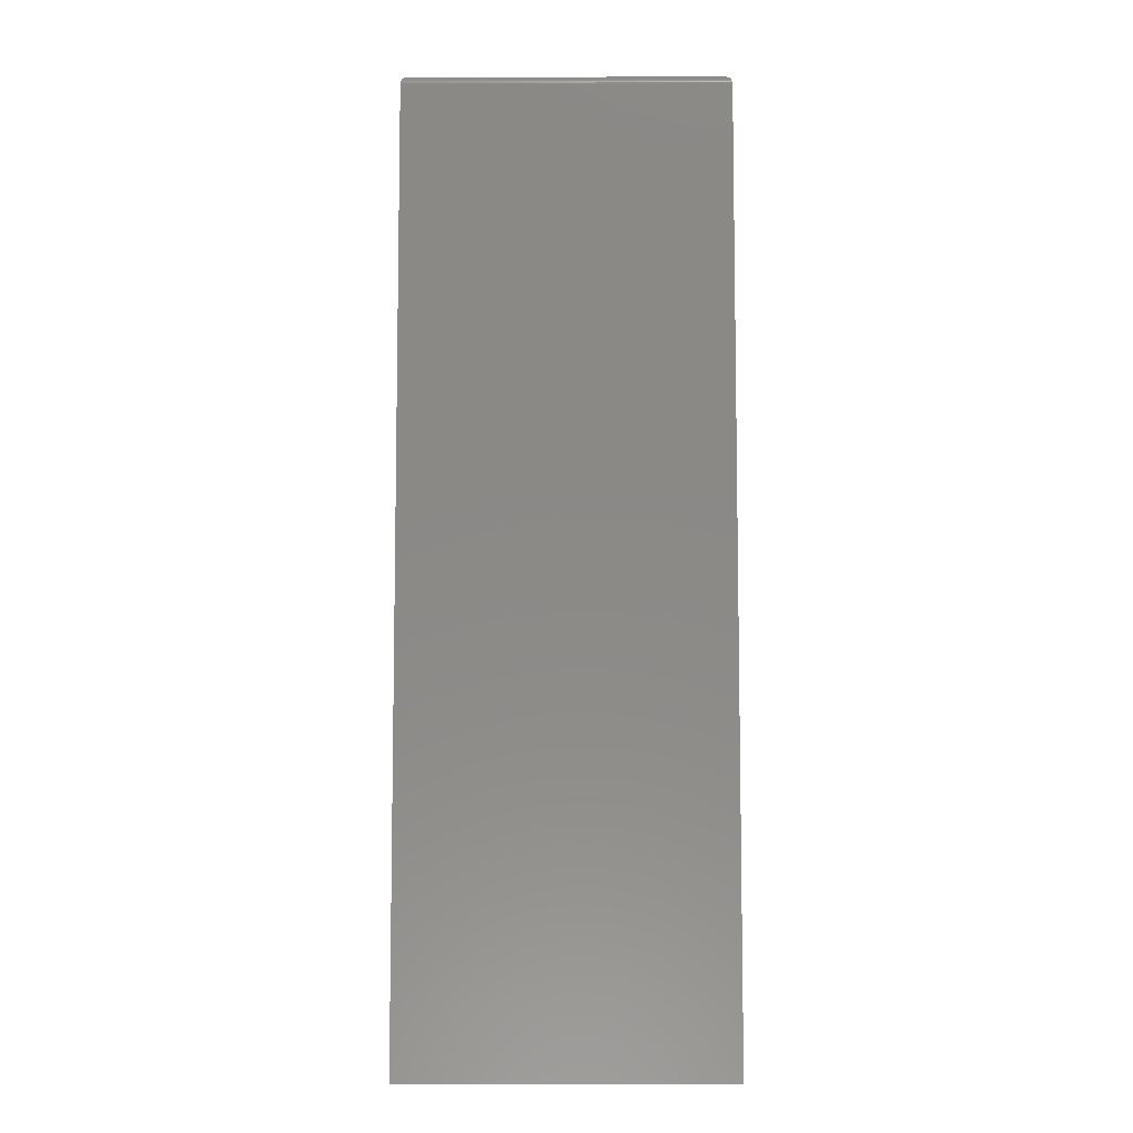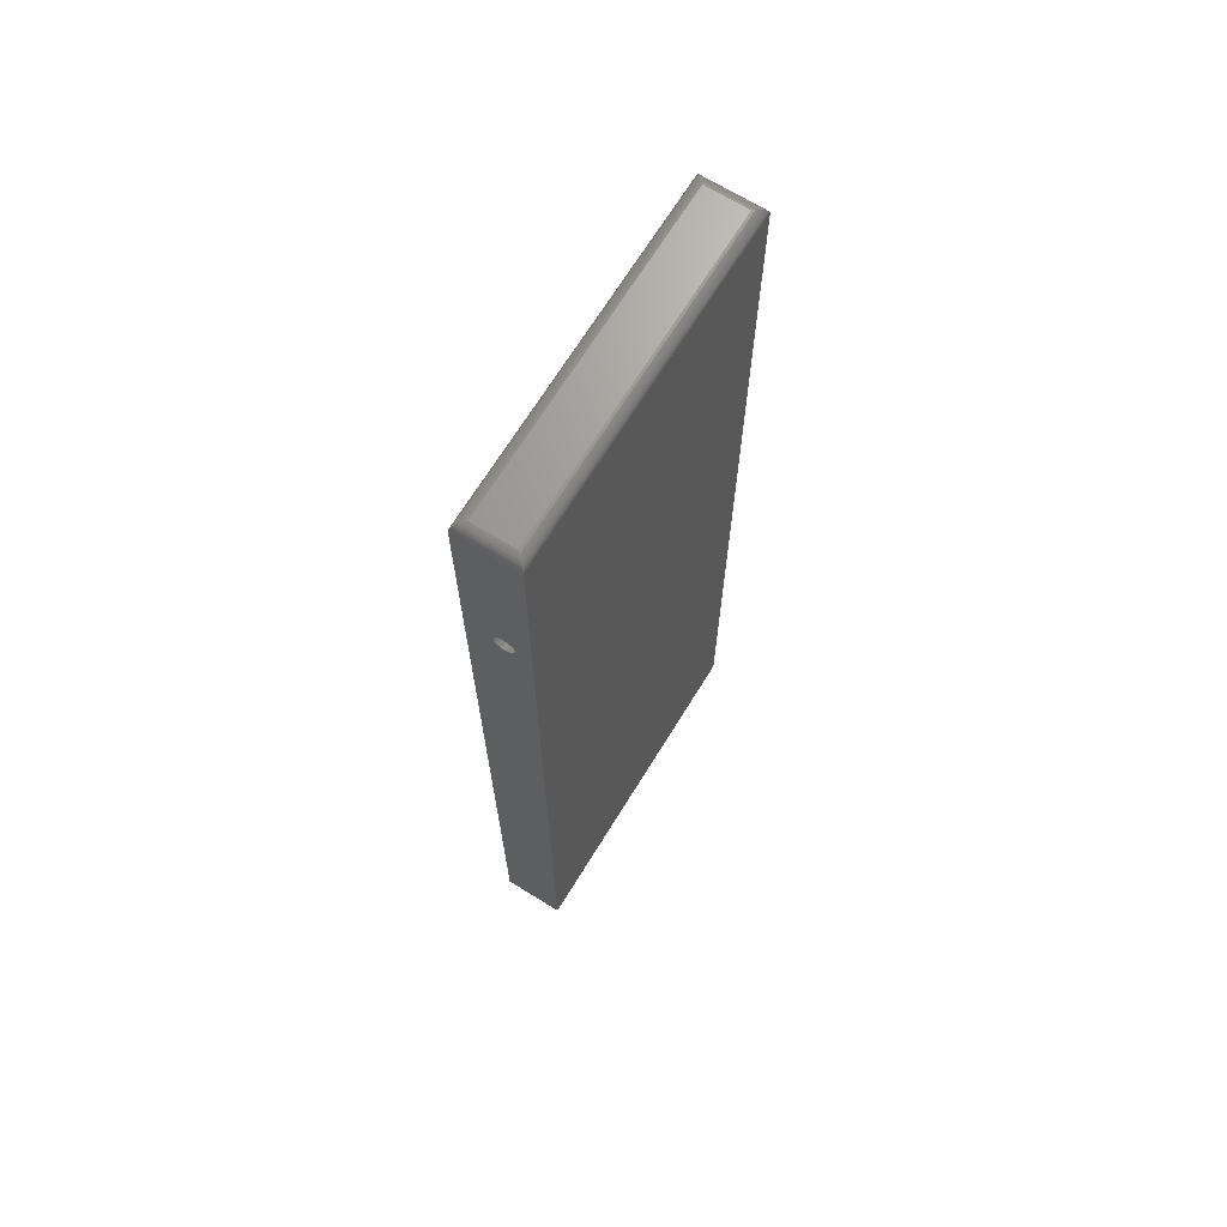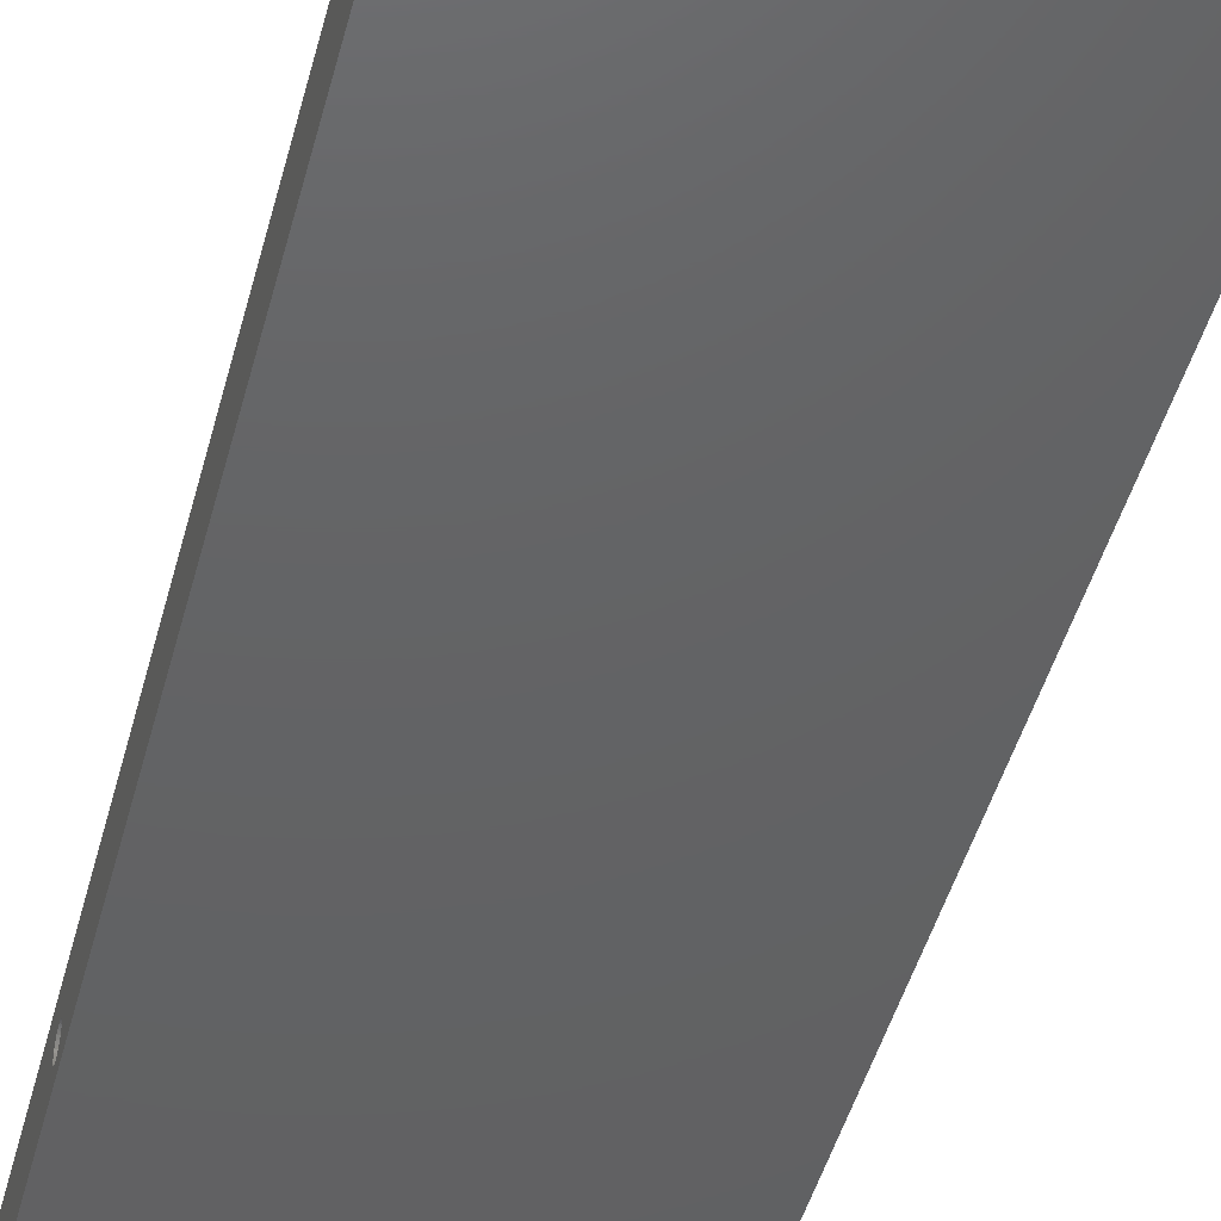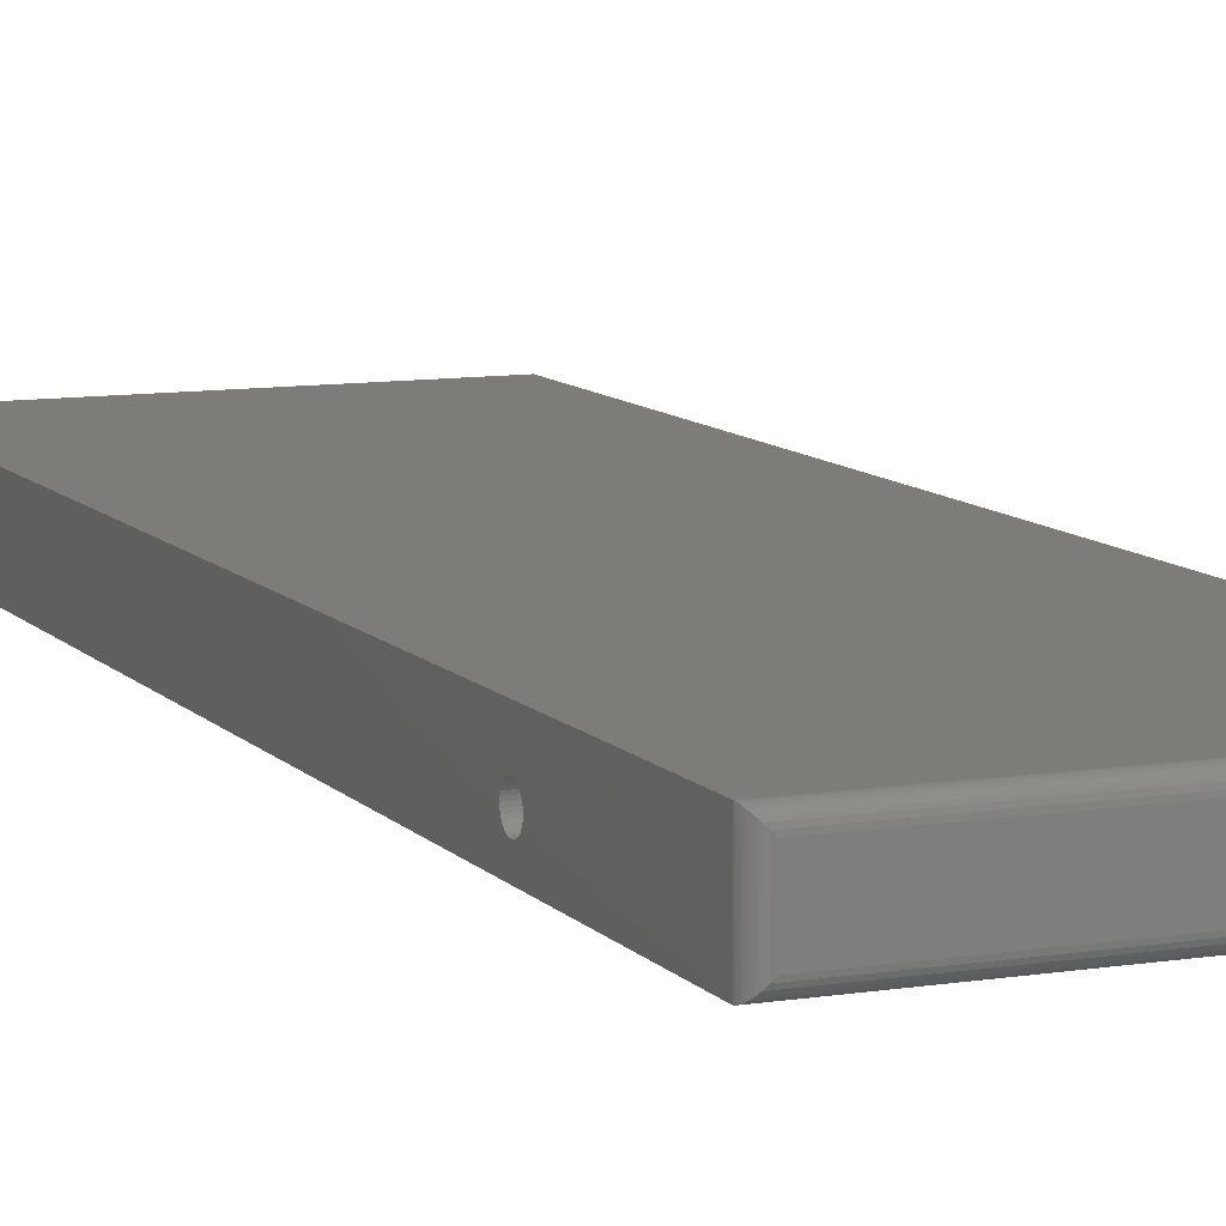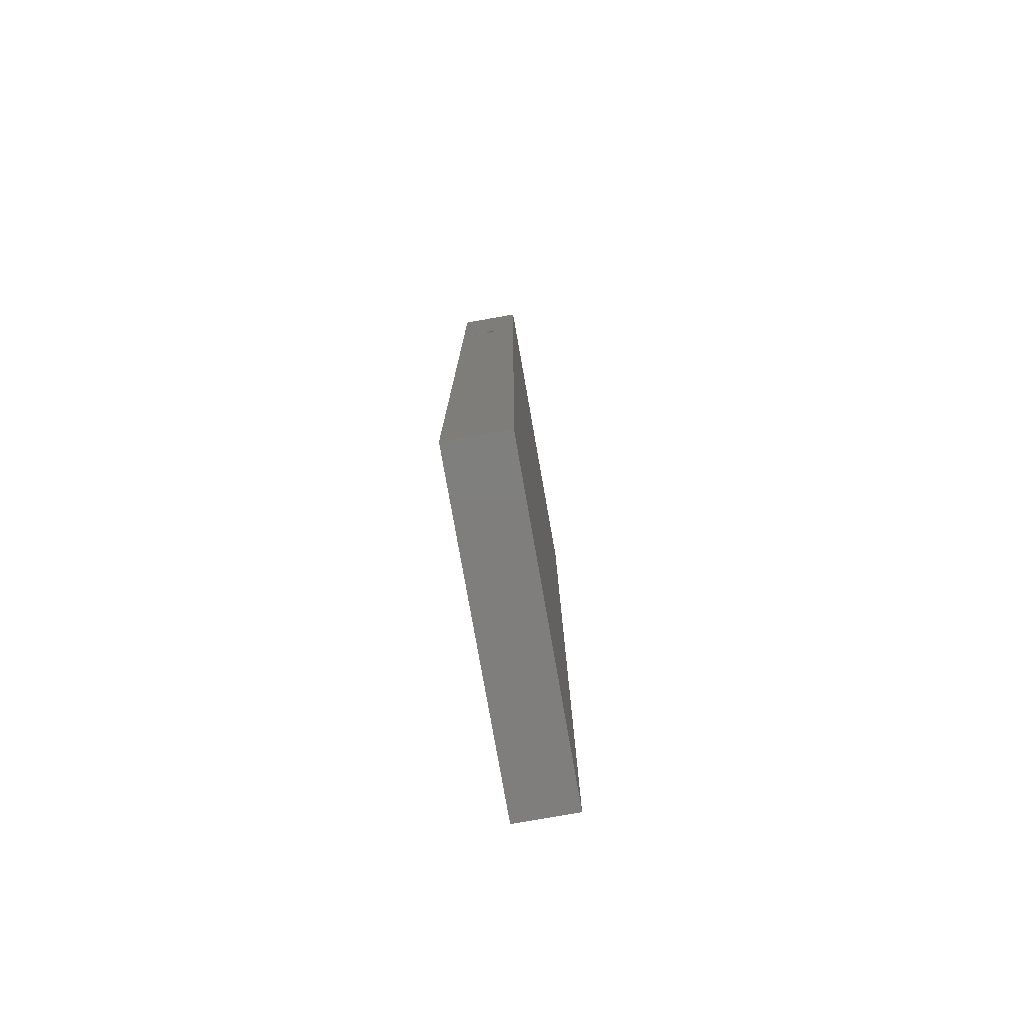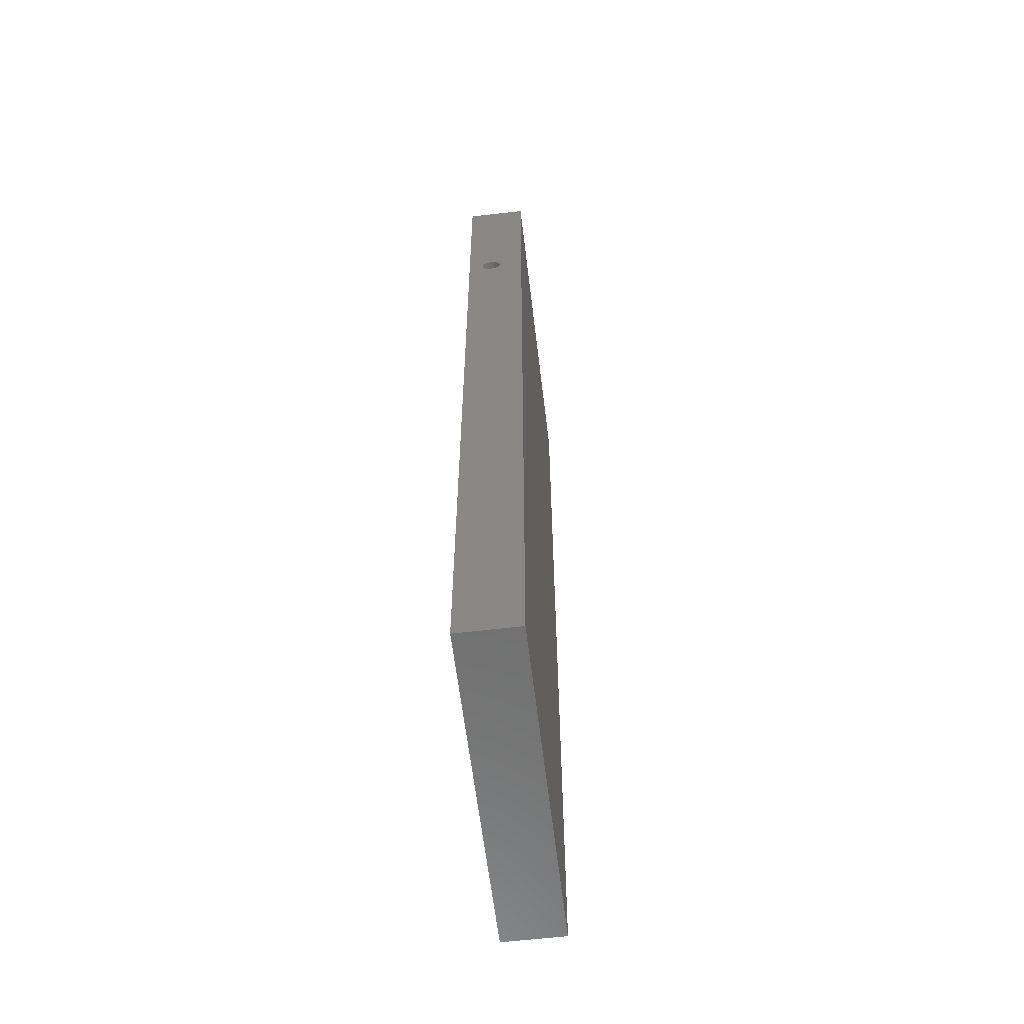
<metadata>
{"format":"stl","ext":"stl","renderer":"f3d","projection":"perspective","resolution":1024,"background":"white","views":[{"elev":-7.6,"azim":0.2,"up":"+Y"},{"elev":69.0,"azim":121.7,"up":"+Y"},{"elev":-44.5,"azim":-14.2,"up":"+Z"},{"elev":9.6,"azim":157.1,"up":"+Z"},{"elev":-78.5,"azim":-80.0,"up":"+Y"},{"elev":-60.9,"azim":-83.2,"up":"+Y"}]}
</metadata>
<code>
# stl→obj: 108 verts, 216 faces
v -0.2578 0.4689 0.05485
v 0.2475 0.4658 0.05455
v -0.2578 0.4658 0.05455
v 0.2475 0.4629 0.05365
v -0.2578 0.4629 0.05365
v 0.2475 0.4601 0.05219
v -0.2578 0.4601 0.05219
v 0.2475 0.4577 0.05023
v -0.2578 0.4577 0.05023
v 0.2475 0.4558 0.04783
v -0.2578 0.4558 0.04783
v 0.2475 0.4543 0.0451
v -0.2578 0.4543 0.0451
v 0.2475 0.4534 0.04214
v -0.2578 0.4534 0.04214
v 0.2475 0.4531 0.03906
v -0.2578 0.4531 0.03906
v 0.2475 0.4689 0.05485
v -0.2578 0.472 0.05455
v 0.2475 0.472 0.05455
v -0.2578 0.475 0.05365
v 0.2475 0.475 0.05365
v -0.2578 0.4777 0.05219
v 0.2475 0.4777 0.05219
v -0.2578 0.4801 0.05023
v 0.2475 0.4801 0.05023
v -0.2578 0.482 0.04783
v 0.2475 0.482 0.04783
v -0.2578 0.4835 0.0451
v 0.2475 0.4835 0.0451
v -0.2578 0.4844 0.04214
v 0.2475 0.4844 0.04214
v -0.2578 0.4847 0.03906
v 0.2475 0.4847 0.03906
v -0.2578 0.4689 0.02327
v 0.2475 0.472 0.02358
v -0.2578 0.472 0.02358
v 0.2475 0.475 0.02447
v -0.2578 0.475 0.02447
v 0.2475 0.4777 0.02593
v -0.2578 0.4777 0.02593
v 0.2475 0.4801 0.0279
v -0.2578 0.4801 0.0279
v 0.2475 0.482 0.03029
v -0.2578 0.482 0.03029
v 0.2475 0.4835 0.03302
v -0.2578 0.4835 0.03302
v 0.2475 0.4844 0.03598
v -0.2578 0.4844 0.03598
v 0.2475 0.4689 0.02327
v -0.2578 0.4658 0.02358
v 0.2475 0.4658 0.02358
v -0.2578 0.4629 0.02447
v 0.2475 0.4629 0.02447
v -0.2578 0.4601 0.02593
v 0.2475 0.4601 0.02593
v -0.2578 0.4577 0.0279
v 0.2475 0.4577 0.0279
v -0.2578 0.4558 0.03029
v 0.2475 0.4558 0.03029
v -0.2578 0.4543 0.03302
v 0.2475 0.4543 0.03302
v -0.2578 0.4534 0.03598
v 0.2475 0.4534 0.03598
v 0.2475 -0.75 0
v 0.2475 -0.75 0.09375
v 0.2475 0.7344 0
v 0.2475 0.7344 0.09375
v -0.2578 0.7344 0
v -0.2578 0.7344 0.09375
v -0.2578 -0.75 0.09375
v -0.2578 -0.75 0
v 0.2318 0.75 0.07812
v 0.2318 0.75 0.01562
v -0.2422 0.75 0.07812
v -0.2422 0.75 0.01562
v 0.2355 0.7496 0.01195
v -0.2459 0.7496 0.01195
v 0.2459 0.7411 0.001535
v -0.255 0.7433 0.002811
v 0.2446 0.7433 0.002811
v -0.2534 0.7453 0.004419
v 0.243 0.7453 0.004419
v -0.2515 0.7469 0.006313
v 0.2411 0.7469 0.006313
v -0.2494 0.7482 0.008436
v 0.239 0.7482 0.008436
v 0.2473 0.7363 0.0001198
v -0.2577 0.7363 0.0001198
v 0.2468 0.7388 0.0006303
v -0.2572 0.7388 0.0006303
v -0.2563 0.7411 0.001535
v -0.2459 0.7496 0.0818
v -0.255 0.7433 0.09094
v -0.2534 0.7453 0.08933
v -0.2515 0.7469 0.08744
v -0.2494 0.7482 0.08531
v -0.2577 0.7363 0.09363
v -0.2572 0.7388 0.09312
v -0.2563 0.7411 0.09221
v 0.2355 0.7496 0.0818
v 0.239 0.7482 0.08531
v 0.2411 0.7469 0.08744
v 0.243 0.7453 0.08933
v 0.2446 0.7433 0.09094
v 0.2473 0.7363 0.09363
v 0.2468 0.7388 0.09312
v 0.2459 0.7411 0.09221
f 1 2 3
f 3 2 4
f 3 4 5
f 5 4 6
f 5 6 7
f 7 6 8
f 7 8 9
f 9 8 10
f 9 10 11
f 11 10 12
f 11 12 13
f 13 12 14
f 13 14 15
f 15 14 16
f 15 16 17
f 2 1 18
f 18 1 19
f 18 19 20
f 20 19 21
f 20 21 22
f 22 21 23
f 22 23 24
f 24 23 25
f 24 25 26
f 26 25 27
f 26 27 28
f 28 27 29
f 28 29 30
f 30 29 31
f 30 31 32
f 32 31 33
f 32 33 34
f 35 36 37
f 37 36 38
f 37 38 39
f 39 38 40
f 39 40 41
f 41 40 42
f 41 42 43
f 43 42 44
f 43 44 45
f 45 44 46
f 45 46 47
f 47 46 48
f 47 48 49
f 49 48 34
f 49 34 33
f 36 35 50
f 50 35 51
f 50 51 52
f 52 51 53
f 52 53 54
f 54 53 55
f 54 55 56
f 56 55 57
f 56 57 58
f 58 57 59
f 58 59 60
f 60 59 61
f 60 61 62
f 62 61 63
f 62 63 64
f 64 63 17
f 64 17 16
f 65 50 52
f 65 52 54
f 65 54 56
f 65 56 58
f 65 58 60
f 65 60 62
f 65 62 64
f 65 64 16
f 65 16 66
f 67 68 34
f 67 34 48
f 67 48 46
f 67 46 44
f 67 44 42
f 67 42 40
f 67 40 38
f 67 38 36
f 67 36 50
f 67 50 65
f 66 16 14
f 66 14 12
f 66 12 10
f 66 10 8
f 66 8 6
f 66 6 4
f 66 4 2
f 66 2 18
f 68 66 18
f 68 18 20
f 68 20 22
f 68 22 24
f 68 24 26
f 68 26 28
f 68 28 30
f 68 30 32
f 68 32 34
f 69 35 37
f 69 37 39
f 69 39 41
f 69 41 43
f 69 43 45
f 69 45 47
f 69 47 49
f 69 49 33
f 69 33 70
f 71 70 3
f 71 3 5
f 71 5 7
f 71 7 9
f 71 9 11
f 71 11 13
f 71 13 15
f 71 15 17
f 71 17 72
f 72 17 63
f 72 63 61
f 72 61 59
f 72 59 57
f 72 57 55
f 72 55 53
f 72 53 51
f 72 51 35
f 72 35 69
f 70 33 31
f 70 31 29
f 70 29 27
f 70 27 25
f 70 25 23
f 70 23 21
f 70 21 19
f 70 19 1
f 70 1 3
f 71 66 70
f 70 66 68
f 72 69 65
f 65 69 67
f 73 74 75
f 75 74 76
f 76 77 78
f 76 74 77
f 79 80 81
f 81 80 82
f 81 82 83
f 83 82 84
f 83 84 85
f 85 84 86
f 85 86 87
f 87 86 78
f 87 78 77
f 67 69 88
f 88 69 89
f 88 89 90
f 90 89 91
f 90 91 79
f 79 91 92
f 79 92 80
f 75 78 93
f 75 76 78
f 92 94 80
f 80 94 95
f 80 95 82
f 82 95 96
f 82 96 84
f 84 96 97
f 84 97 86
f 86 97 93
f 86 93 78
f 69 70 89
f 89 70 98
f 89 98 91
f 91 98 99
f 91 99 92
f 92 99 100
f 92 100 94
f 73 93 101
f 73 75 93
f 101 93 97
f 101 97 102
f 102 97 96
f 102 96 103
f 103 96 95
f 103 95 104
f 104 95 94
f 104 94 105
f 105 94 100
f 70 68 98
f 98 68 106
f 98 106 99
f 99 106 107
f 99 107 100
f 100 107 108
f 100 108 105
f 74 101 77
f 74 73 101
f 77 101 102
f 77 102 87
f 87 102 103
f 87 103 85
f 85 103 104
f 85 104 83
f 83 104 105
f 83 105 81
f 81 105 108
f 68 67 106
f 106 67 88
f 106 88 107
f 107 88 90
f 107 90 108
f 108 90 79
f 108 79 81
f 71 72 66
f 66 72 65

</code>
